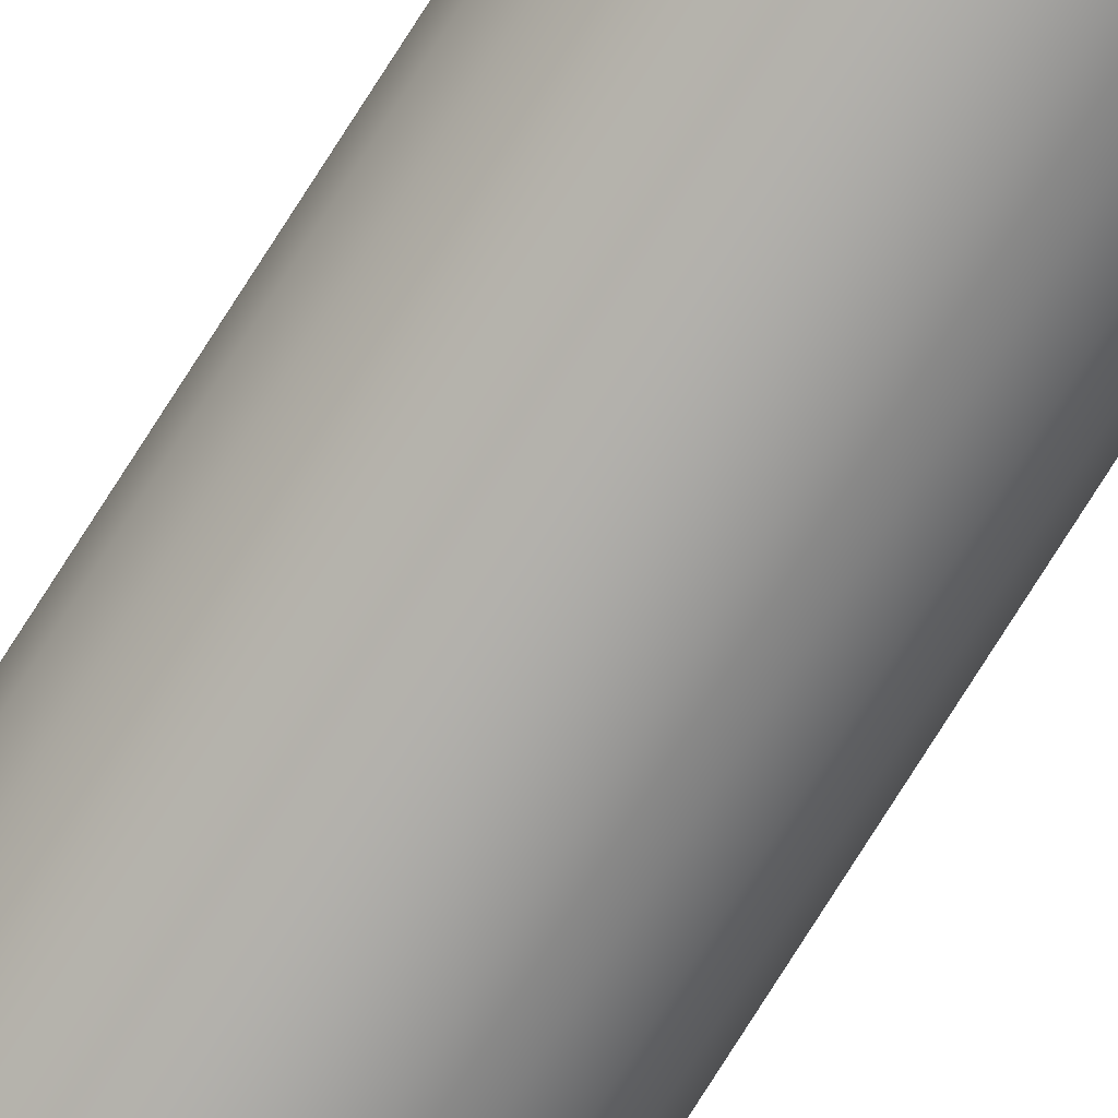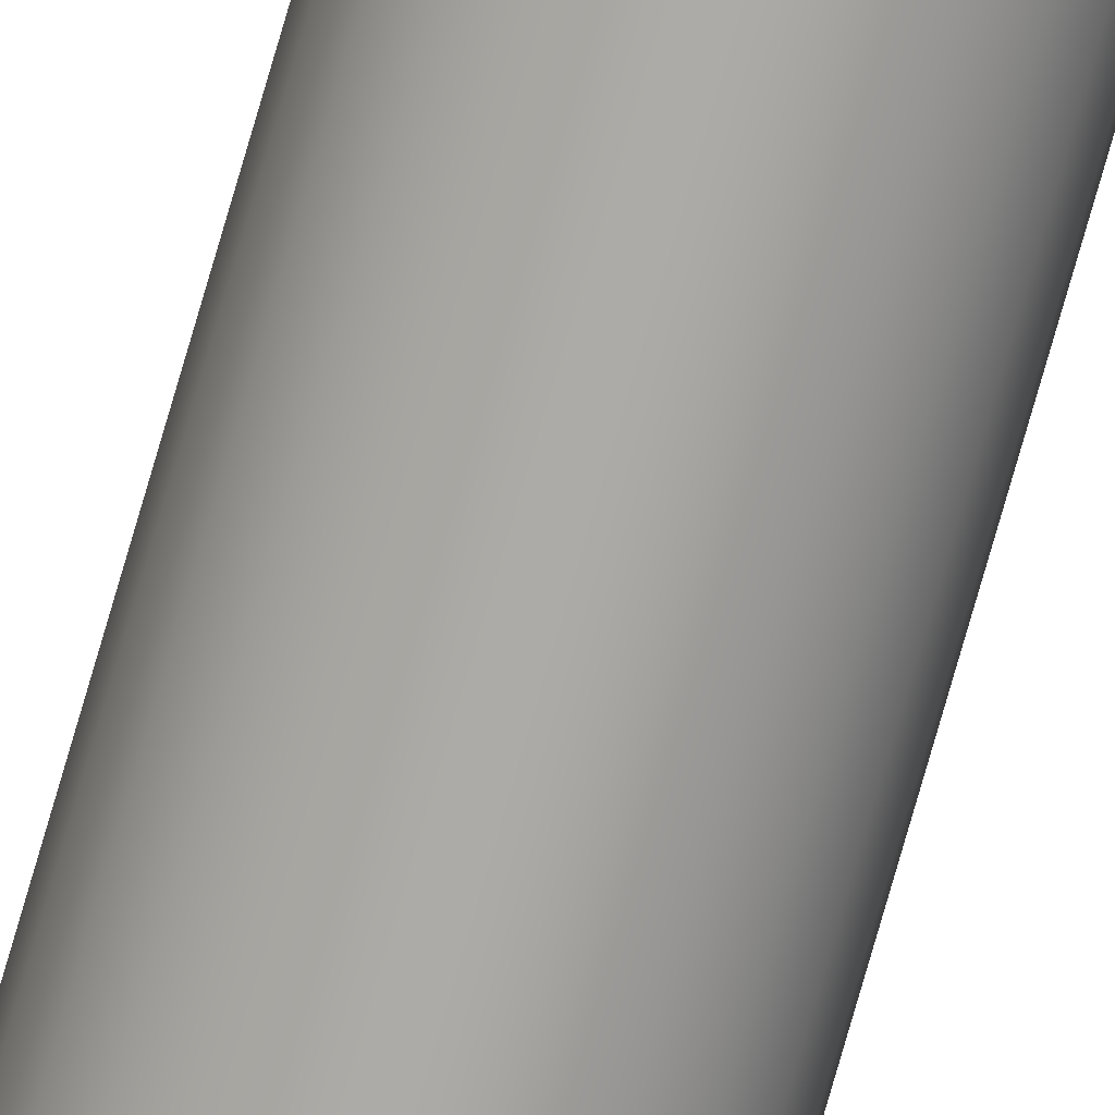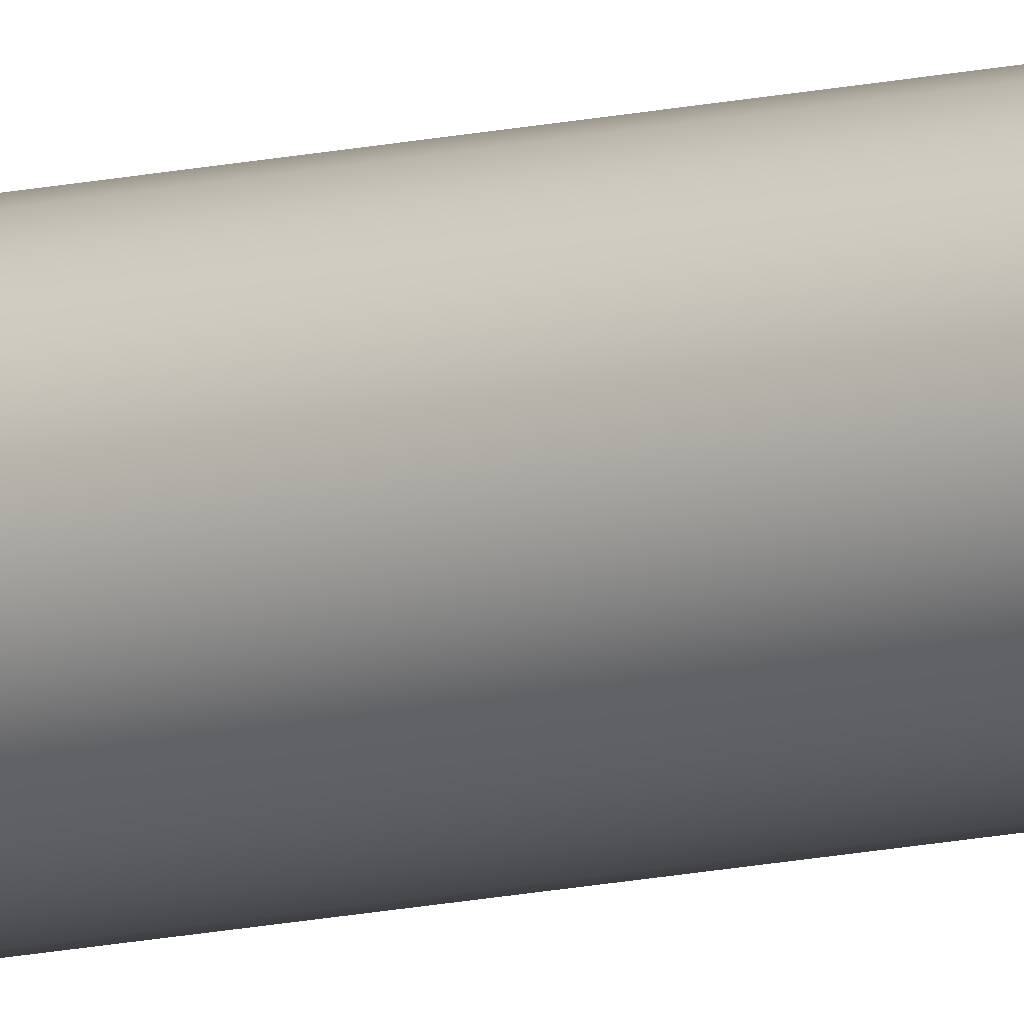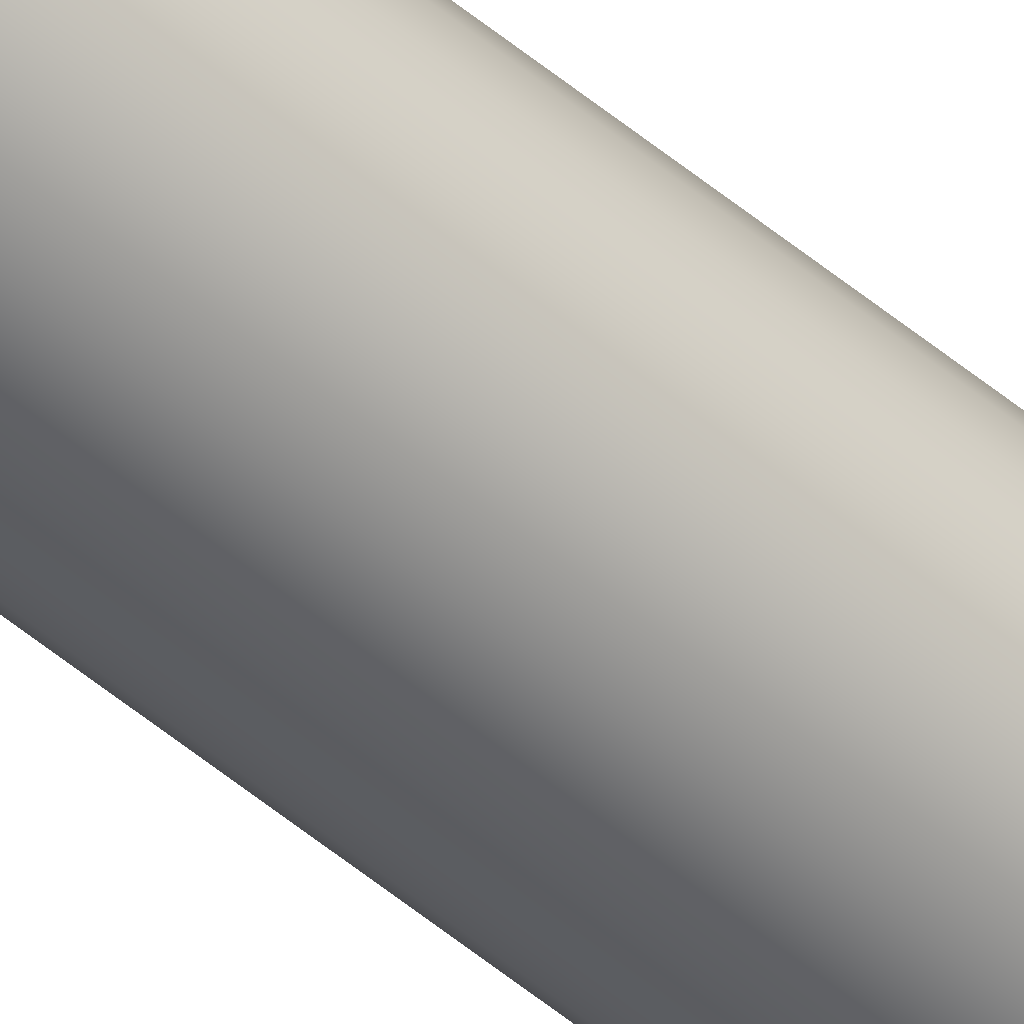
<metadata>
{"format":"obj","ext":"obj","renderer":"f3d","projection":"perspective","resolution":1024,"background":"white","views":[{"elev":-75.5,"azim":-32.2,"up":"+Y"},{"elev":-76.0,"azim":-16.0,"up":"+Y"},{"elev":-10.6,"azim":-56.0,"up":"+Y"},{"elev":-50.8,"azim":47.3,"up":"+Y"}]}
</metadata>
<code>
o mesh423/mesh423-geometry#mesh423-geometry
v 0.1085 0.01594 -0.2606
v 0.1085 0.015 -0.2606
v 0.1084 0.01547 -0.2606
v 0.1086 0.01638 -0.2606
v 0.1086 0.01456 -0.2606
v 0.1089 0.01675 -0.2606
v 0.1089 0.01418 -0.2606
v 0.1093 0.01704 -0.2606
v 0.1086 0.01638 0.1844
v 0.1085 0.01594 0.1844
v 0.1093 0.01389 -0.2606
v 0.1085 0.015 0.1844
v 0.1084 0.01547 0.1844
v 0.1098 0.01722 -0.2606
v 0.1089 0.01675 0.1844
v 0.1098 0.01371 -0.2606
v 0.1093 0.01704 0.1844
v 0.1089 0.01418 0.1844
v 0.1093 0.01389 0.1844
v 0.1098 0.01371 0.1844
v 0.1098 0.01722 0.1844
v 0.1086 0.01456 0.1844
v 0.1102 0.01728 -0.2606
v 0.1102 0.01365 -0.2606
v 0.1102 0.01365 0.1844
v 0.1102 0.01728 0.1844
v 0.1107 0.01722 -0.2606
v 0.1107 0.01371 -0.2606
v 0.1107 0.01722 0.1844
v 0.1107 0.01371 0.1844
v 0.1111 0.01704 0.1844
v 0.1111 0.01704 -0.2606
v 0.1111 0.01389 -0.2606
v 0.1115 0.01675 -0.2606
v 0.1115 0.01418 -0.2606
v 0.1111 0.01389 0.1844
v 0.1115 0.01418 0.1844
v 0.1115 0.01675 0.1844
v 0.1118 0.01456 0.1844
v 0.1118 0.01638 0.1844
v 0.1118 0.01638 -0.2606
v 0.1118 0.01456 -0.2606
v 0.112 0.015 0.1844
v 0.112 0.01594 0.1844
v 0.112 0.01547 0.1844
v 0.112 0.01547 -0.2606
v 0.112 0.01594 -0.2606
v 0.112 0.015 -0.2606
f 1 2 3
f 2 1 4
f 2 4 5
f 5 4 6
f 5 6 7
f 7 6 8
f 3 2 1
f 4 1 2
f 4 9 1
f 1 10 3
f 7 8 11
f 5 4 2
f 7 6 5
f 2 12 5
f 2 13 3
f 3 13 2
f 11 8 14
f 8 6 7
f 9 4 15
f 9 1 10
f 1 9 4
f 10 1 9
f 3 10 1
f 10 3 13
f 6 4 5
f 11 14 16
f 11 8 7
f 14 8 11
f 13 2 12
f 12 2 13
f 13 3 10
f 4 15 6
f 6 15 4
f 15 8 6
f 6 8 15
f 17 14 8
f 8 14 17
f 9 18 15
f 15 19 17
f 17 20 21
f 9 22 10
f 15 18 9
f 17 19 15
f 15 4 9
f 8 15 17
f 17 15 8
f 21 17 14
f 13 10 12
f 22 12 10
f 18 22 9
f 16 23 24
f 16 14 11
f 24 23 16
f 20 11 16
f 16 11 20
f 25 16 24
f 24 16 25
f 7 22 5
f 5 22 7
f 5 12 2
f 19 7 11
f 11 7 19
f 10 12 22
f 9 22 18
f 15 18 19
f 22 5 12
f 12 10 13
f 10 22 9
f 21 23 14
f 14 23 21
f 26 21 23
f 14 17 21
f 17 19 20
f 19 18 15
f 20 19 17
f 21 20 25
f 21 25 26
f 21 20 17
f 25 20 21
f 16 14 23
f 24 23 27
f 23 14 16
f 27 23 24
f 11 20 19
f 22 7 18
f 18 19 7
f 19 20 11
f 28 25 24
f 24 25 28
f 16 25 20
f 20 25 16
f 18 7 22
f 7 19 18
f 12 5 22
f 23 21 26
f 27 29 23
f 23 29 27
f 26 30 29
f 26 25 21
f 26 23 29
f 29 23 26
f 27 31 32
f 31 27 29
f 29 27 31
f 26 25 30
f 30 25 26
f 24 27 28
f 25 28 30
f 30 28 25
f 28 32 33
f 33 34 35
f 28 27 24
f 33 32 28
f 35 34 33
f 35 36 33
f 33 36 35
f 33 30 28
f 28 30 33
f 29 30 26
f 29 30 36
f 29 36 31
f 36 30 29
f 31 37 38
f 38 39 40
f 31 36 29
f 38 37 31
f 38 32 31
f 32 31 27
f 32 38 34
f 31 32 38
f 30 33 36
f 36 33 30
f 28 27 32
f 33 32 34
f 32 27 28
f 34 32 33
f 35 34 41
f 41 34 35
f 35 41 42
f 36 35 37
f 37 35 36
f 35 39 37
f 37 39 35
f 42 35 39
f 31 36 37
f 38 37 39
f 37 36 31
f 39 37 38
f 40 39 43
f 40 43 44
f 40 39 38
f 43 39 40
f 44 43 45
f 44 43 40
f 45 43 44
f 46 44 45
f 45 44 46
f 34 41 38
f 34 38 32
f 47 40 44
f 40 47 41
f 44 40 47
f 41 47 40
f 41 38 40
f 40 38 41
f 42 41 47
f 48 47 46
f 47 41 42
f 47 46 44
f 38 41 34
f 42 47 48
f 42 41 35
f 48 47 42
f 39 35 42
f 48 45 43
f 43 45 48
f 42 43 39
f 39 43 42
f 48 42 43
f 46 47 48
f 45 48 46
f 46 48 45
f 44 46 47
f 43 42 48

</code>
